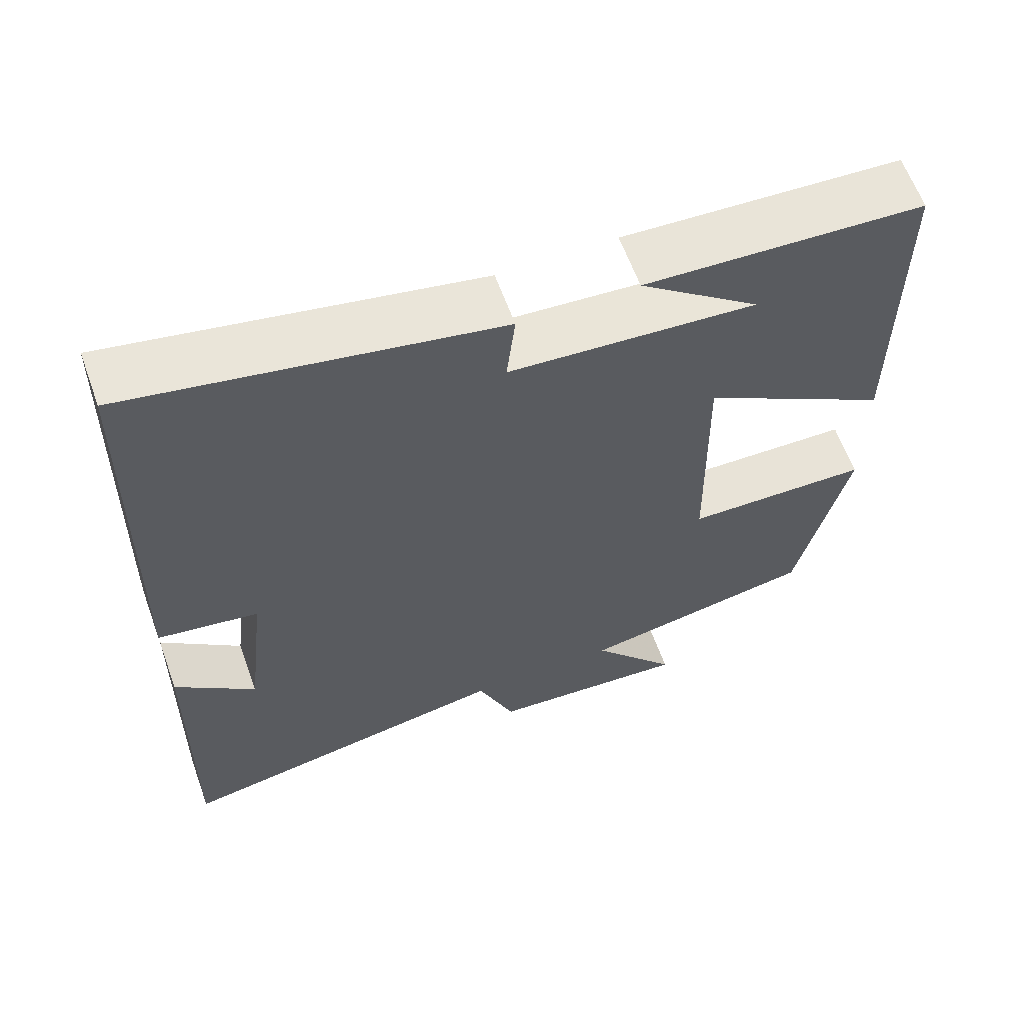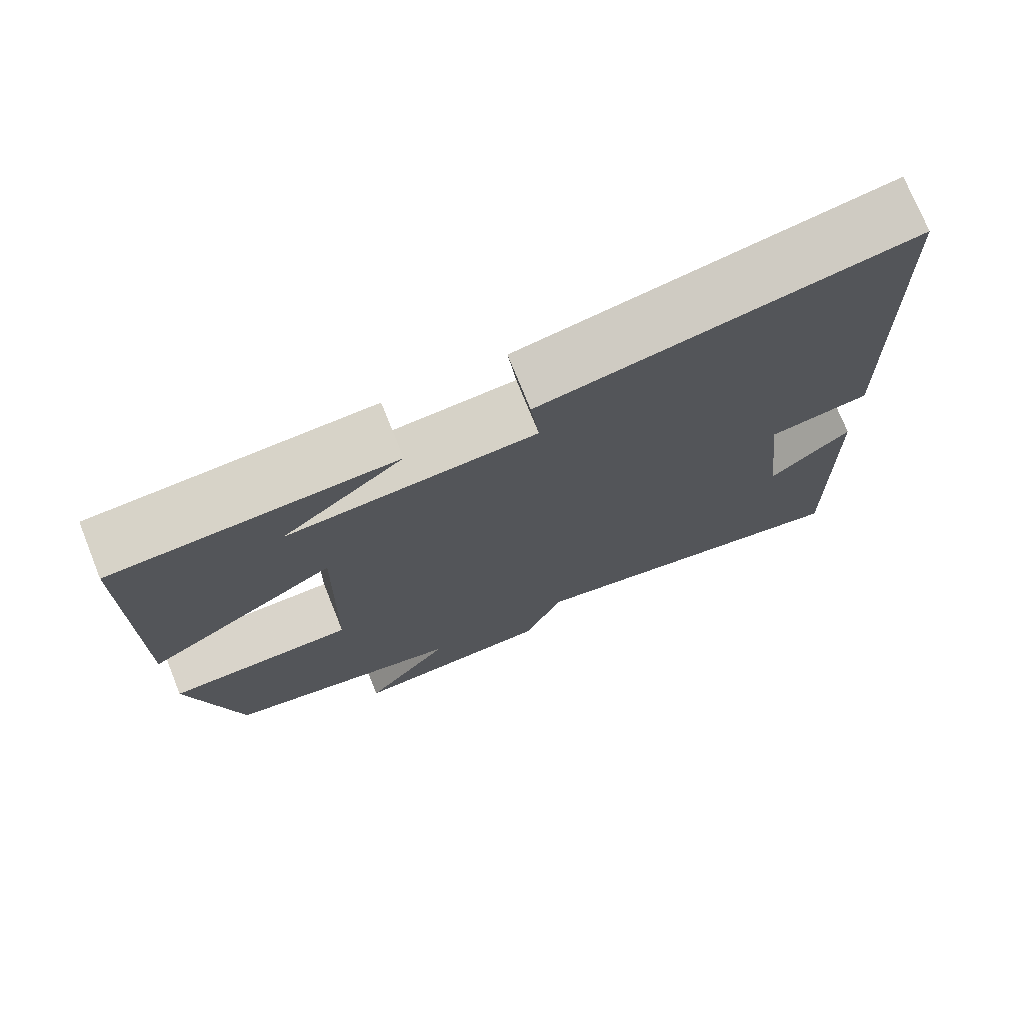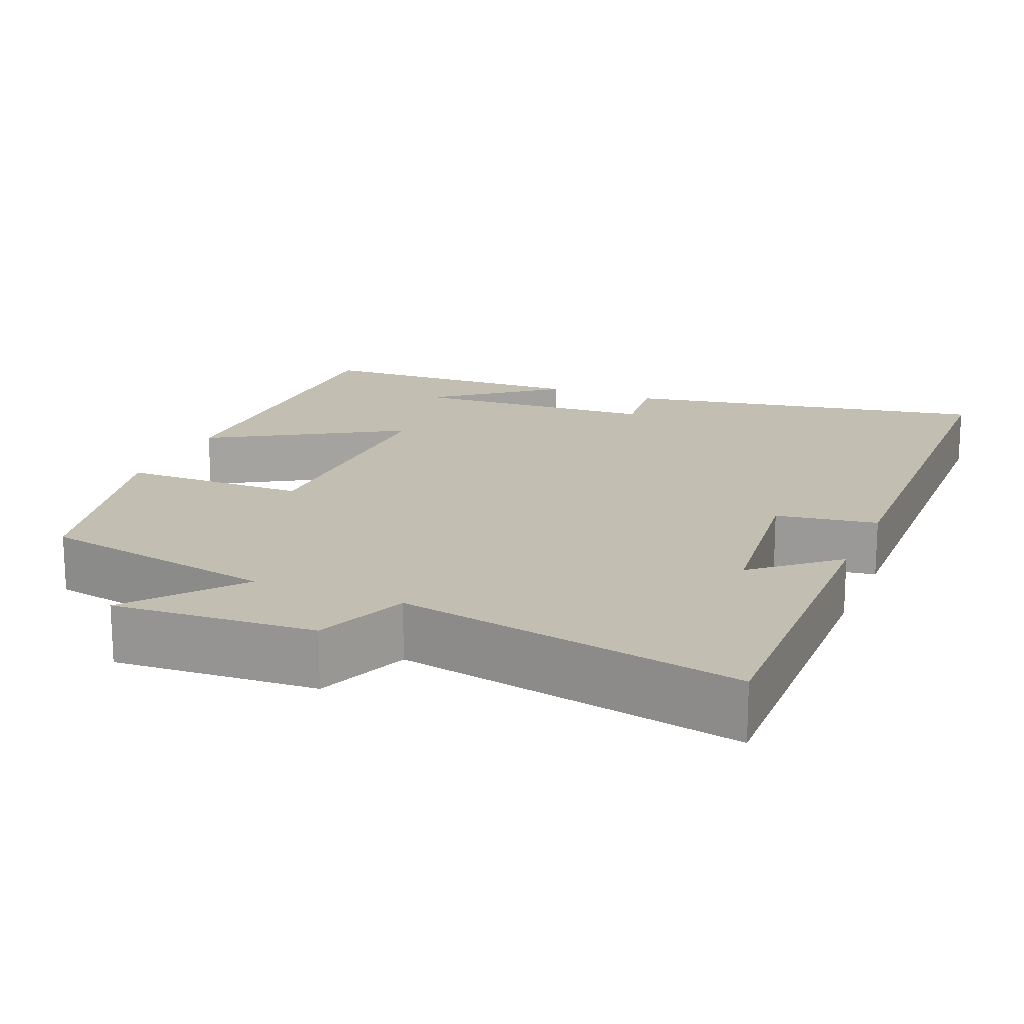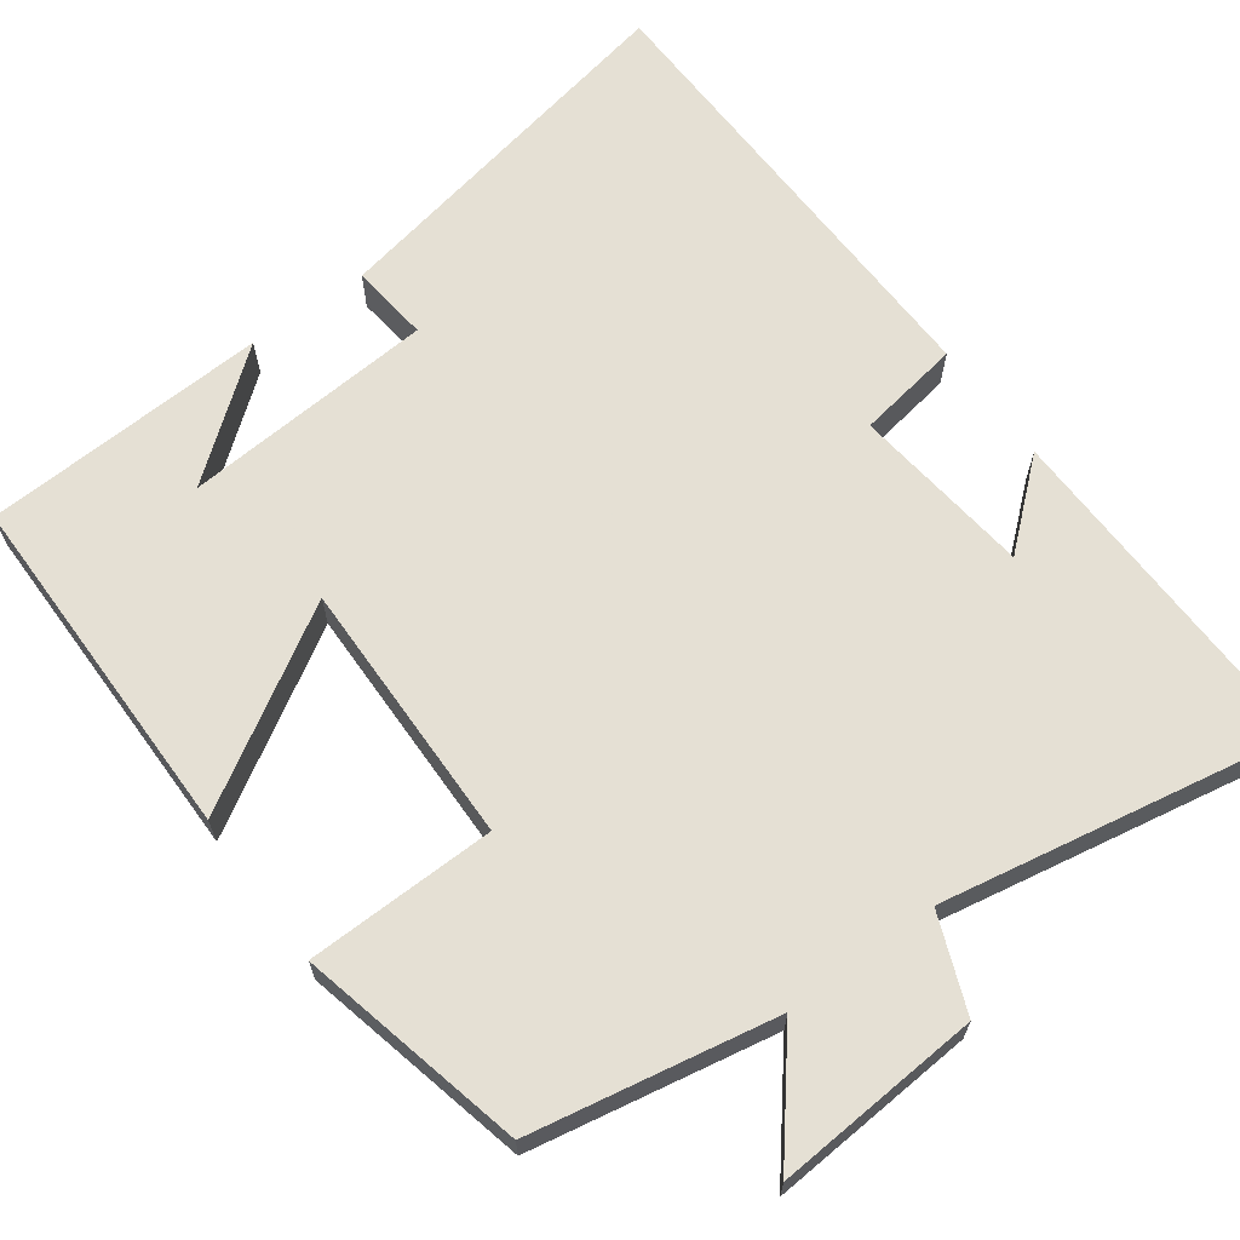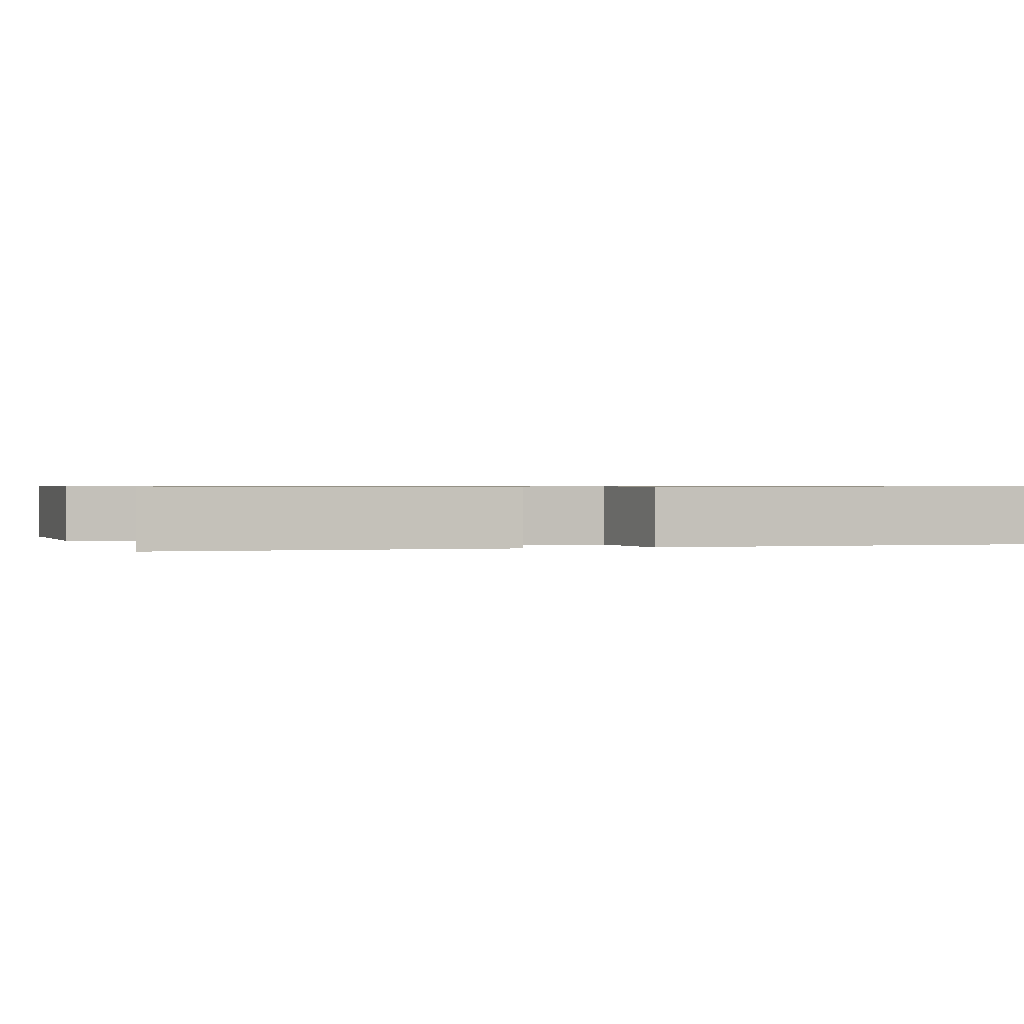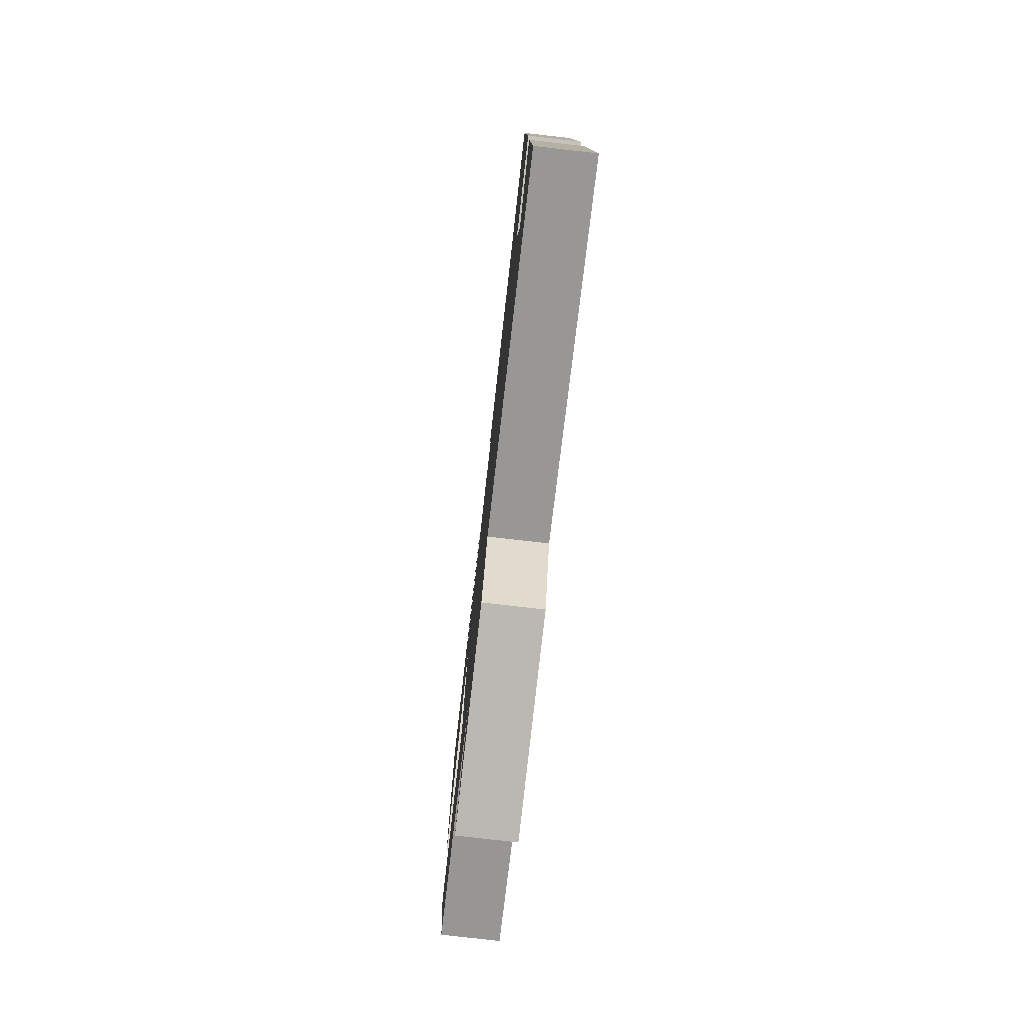
<metadata>
{"format":"obj","ext":"obj","renderer":"f3d","projection":"perspective","resolution":1024,"background":"white","views":[{"elev":62.2,"azim":-19.9,"up":"+Z"},{"elev":74.2,"azim":158.1,"up":"+Z"},{"elev":17.4,"azim":-157.3,"up":"+Y"},{"elev":65.9,"azim":143.7,"up":"+Y"},{"elev":0.7,"azim":-105.3,"up":"+Y"},{"elev":-78.8,"azim":-96.5,"up":"+Z"}]}
</metadata>
<code>
v 0.498 0.07 0.484
v 0.5 0.07 0.036
v 0.256 0.07 0.182
v 0.262 0.07 -0.154
v 0.5 0.07 -0.158
v 0.435 0.07 -0.442
v 0.129 0.07 -0.5
v 0.241 0.07 -0.638
v -0.019 0.07 -0.62
v -0.067 0.07 -0.5
v -0.509 0.07 -0.582
v -0.5 0.07 -0.146
v -0.396 0.07 -0.235
v -0.37 0.07 -0.009
v -0.5 0.07 0.012
v -0.485 0.07 0.591
v -0.013 0.07 0.5
v -0.024 0.07 0.401
v 0.294 0.07 0.379
v 0.139 0.07 0.5
v 0.498 0 0.484
v 0.5 0 0.036
v 0.256 0 0.182
v 0.262 0 -0.154
v 0.5 0 -0.158
v 0.435 0 -0.442
v 0.129 0 -0.5
v 0.241 0 -0.638
v -0.019 0 -0.62
v -0.067 0 -0.5
v -0.509 0 -0.582
v -0.5 0 -0.146
v -0.396 0 -0.235
v -0.37 0 -0.009
v -0.5 0 0.012
v -0.485 0 0.591
v -0.013 0 0.5
v -0.024 0 0.401
v 0.294 0 0.379
v 0.139 0 0.5
f 19 20 1
f 15 16 17 18
f 14 15 18 19
f 13 14 19 1
f 11 12 13
f 10 11 13
f 7 8 9 10
f 4 5 6 7
f 3 4 7 10
f 1 2 3
f 13 1 3
f 3 10 13
f 21 40 39
f 38 37 36 35
f 39 38 35 34
f 21 39 34 33
f 33 32 31
f 33 31 30
f 30 29 28 27
f 27 26 25 24
f 30 27 24 23
f 23 22 21
f 23 21 33
f 33 30 23
f 1 21 22 2
f 2 22 23 3
f 3 23 24 4
f 4 24 25 5
f 5 25 26 6
f 6 26 27 7
f 7 27 28 8
f 8 28 29 9
f 9 29 30 10
f 10 30 31 11
f 11 31 32 12
f 12 32 33 13
f 13 33 34 14
f 14 34 35 15
f 15 35 36 16
f 16 36 37 17
f 17 37 38 18
f 18 38 39 19
f 19 39 40 20
f 20 40 21 1

</code>
